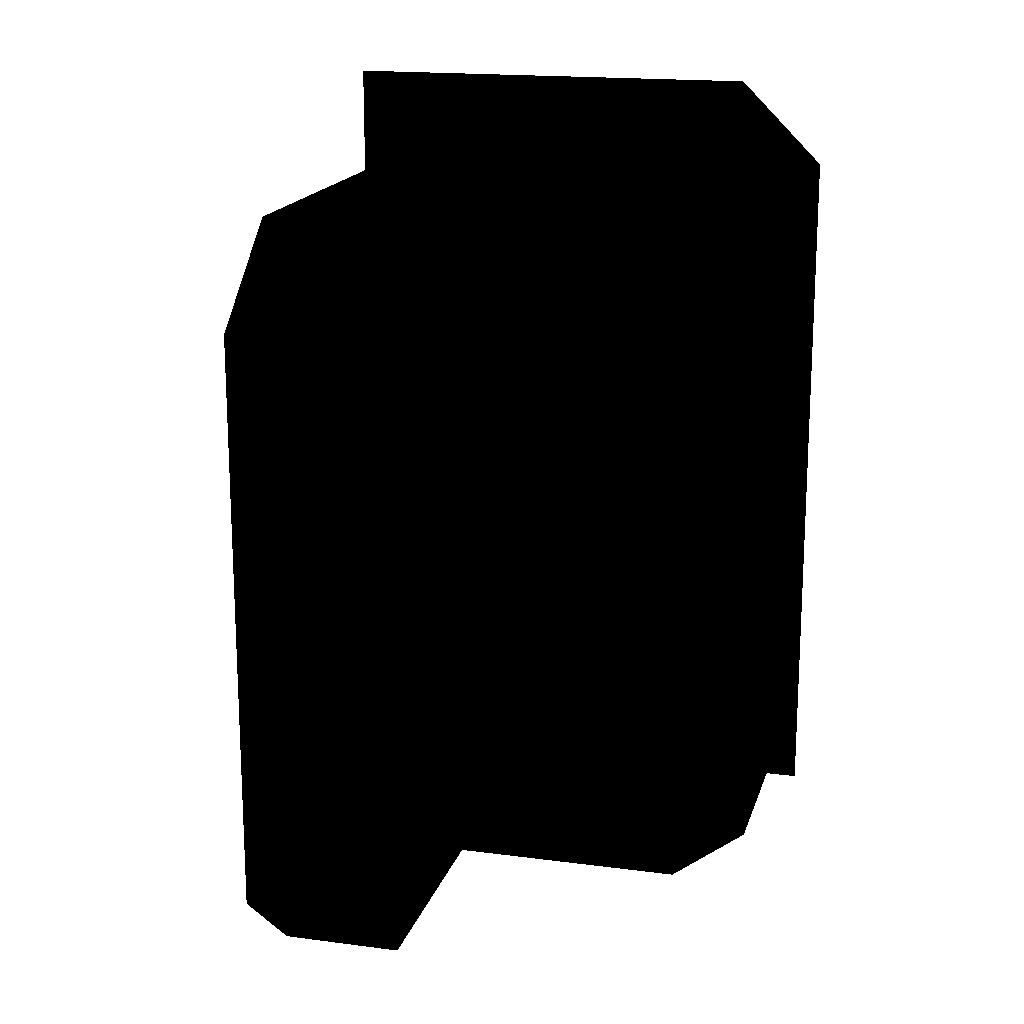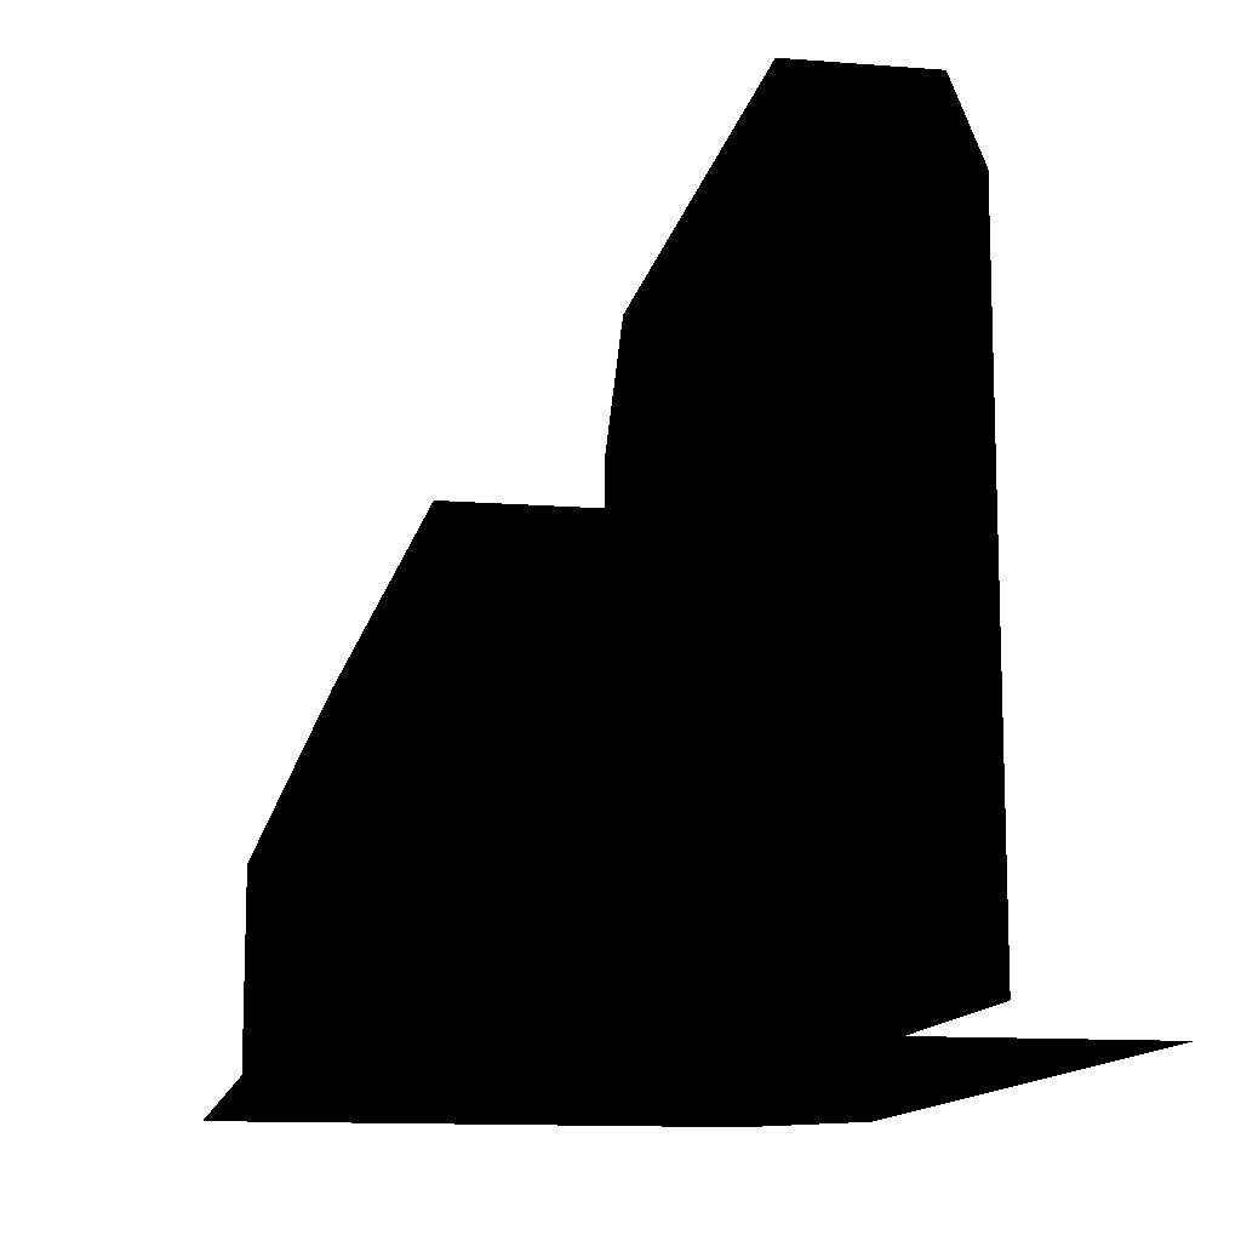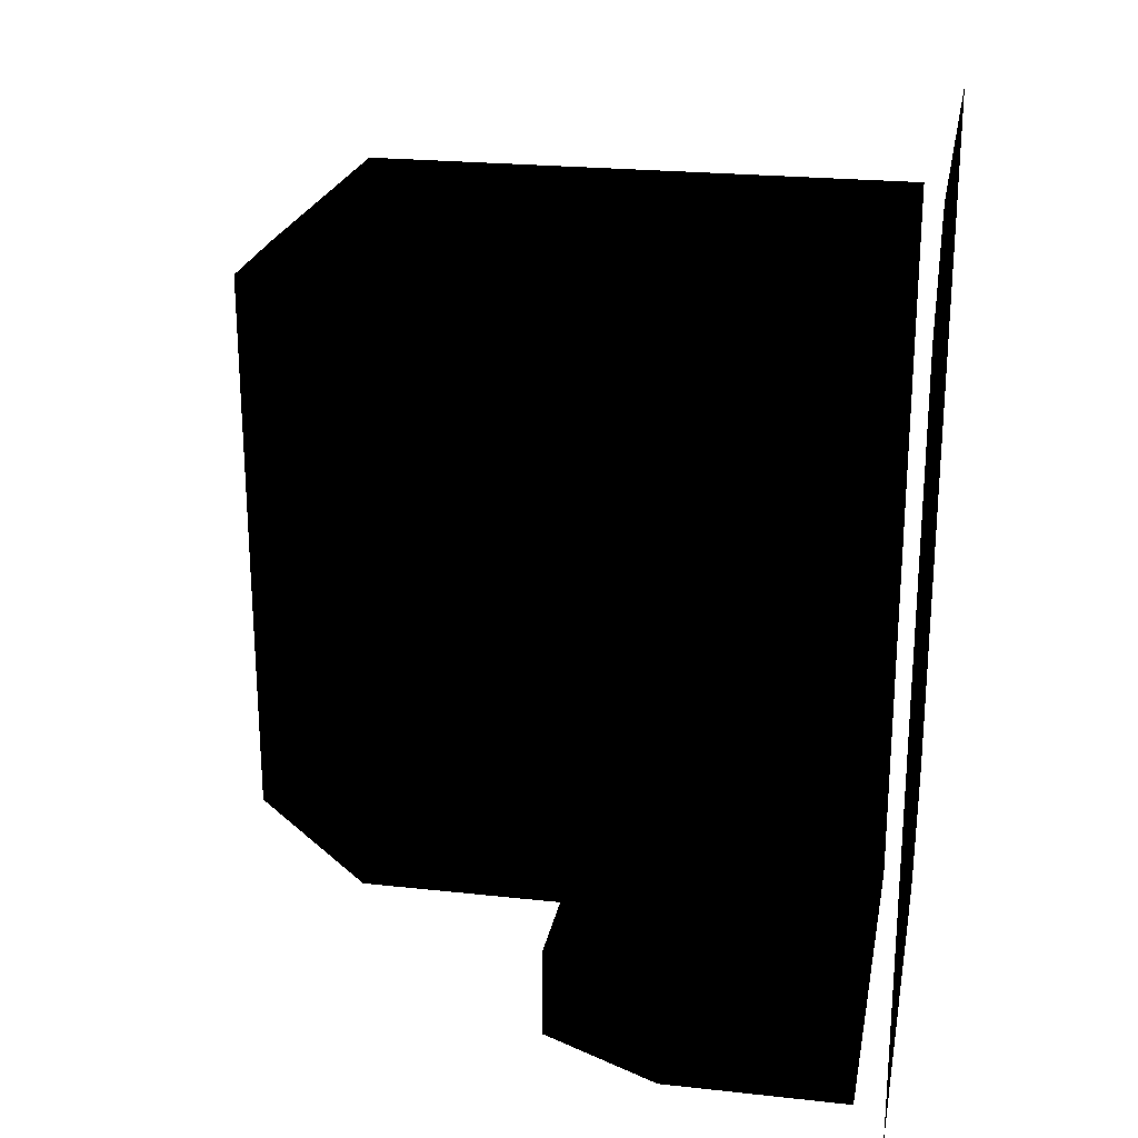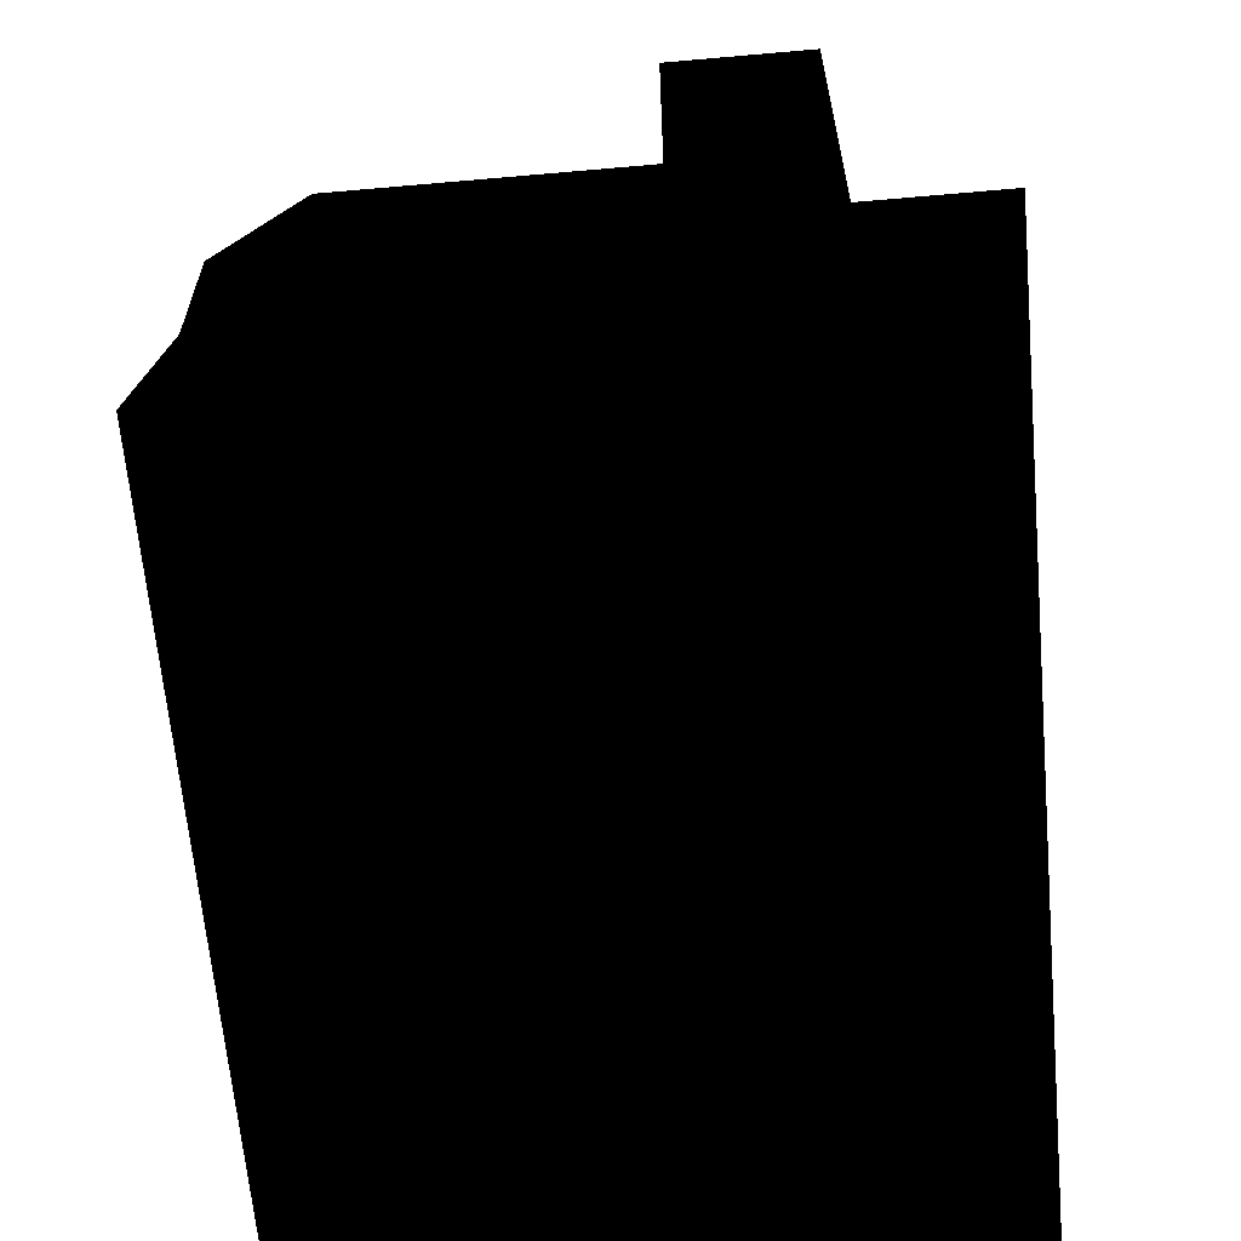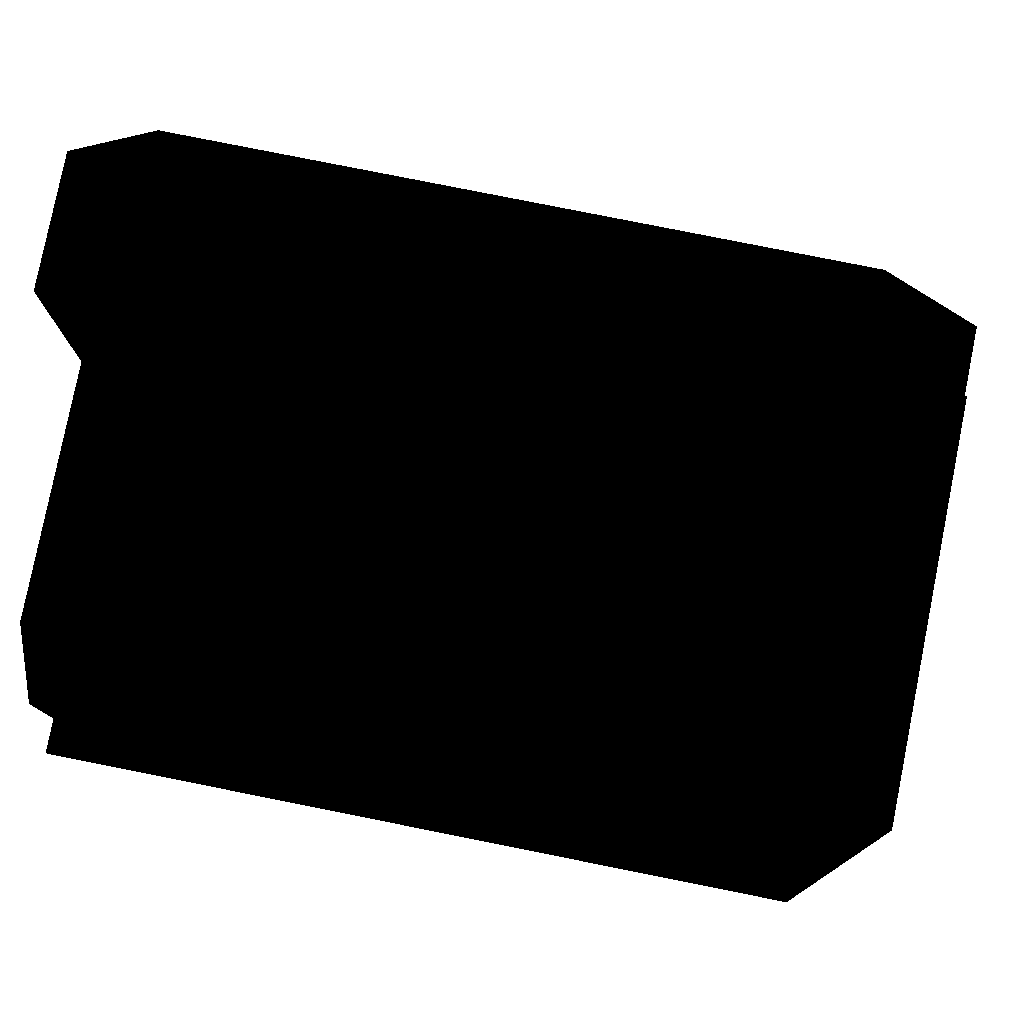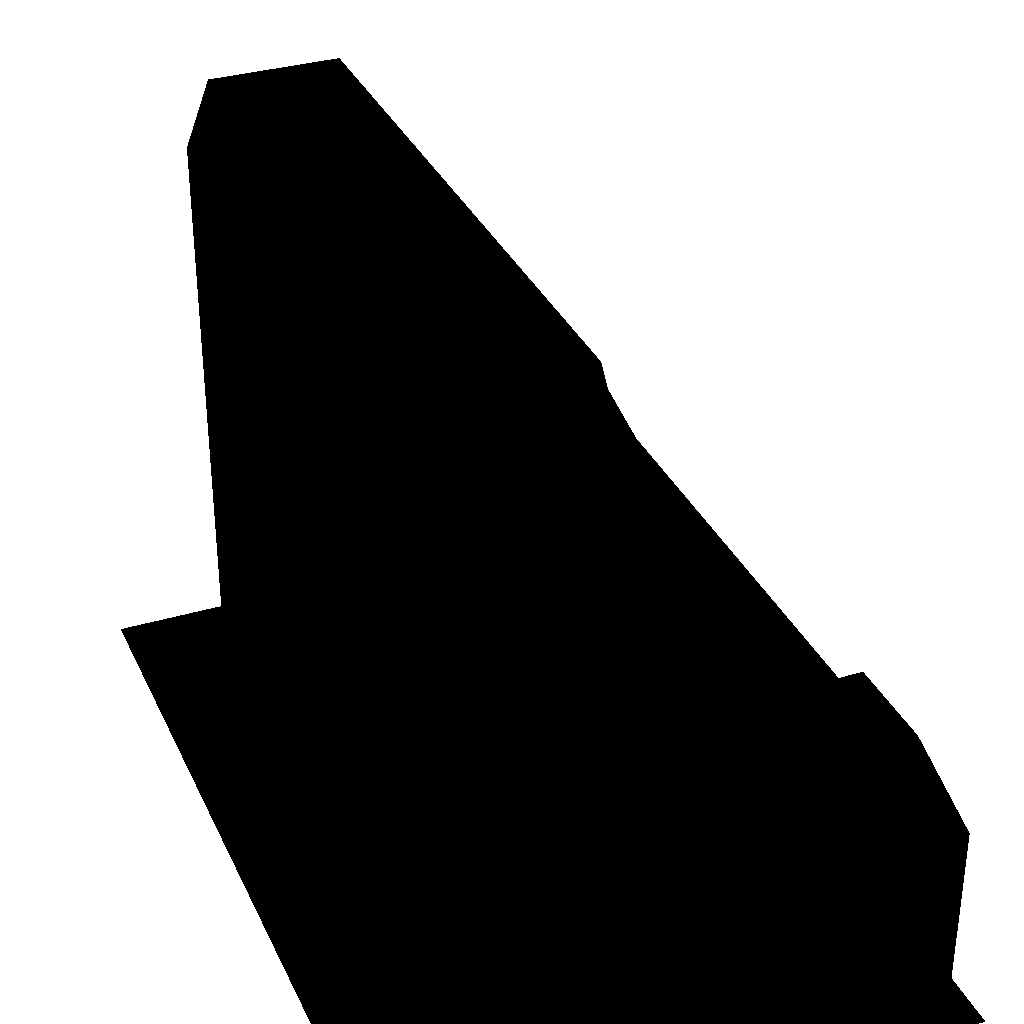
<metadata>
{"format":"obj","ext":"obj","renderer":"f3d","projection":"perspective","resolution":1024,"background":"white","views":[{"elev":17.3,"azim":-165.2,"up":"+Z"},{"elev":-12.6,"azim":-10.4,"up":"+Y"},{"elev":23.2,"azim":-79.5,"up":"+Z"},{"elev":-63.8,"azim":5.1,"up":"+Y"},{"elev":79.6,"azim":-78.7,"up":"+Y"},{"elev":33.6,"azim":157.8,"up":"+Y"}]}
</metadata>
<code>
g polygon0
v 9 1 13
v 12 1 13
v 9 1 10
v 12 1 10
v 9 1 -15
v 12 1 -12
f 1 2 3
f 2 4 3
f 3 4 5
f 4 6 5
v -3 1 13
v 9 1 13
v -6 1 10
v 9 1 10
v -6 1 -15
v 9 1 -15
f 7 8 9
f 8 10 9
f 9 10 11
f 10 12 11
g polygon1
v 5 12 -11.5
v 5 12 -14.5
v -1 12 -11.5
v -1 12 -14.5
v -3 12 -11.5
v -3 12 -14.5
v -5 8 -11.5
v -5 8 -14.5
v -5 2 -11.5
v -5 2 -14.5
f 13 14 15
f 14 16 15
f 15 16 17
f 16 18 17
f 17 18 19
f 18 20 19
f 19 20 21
f 20 22 21
v 5 20 10.5
v 9 20 10.5
v 5 23.5 7.5
v 9 23.5 7.5
v 5 23.5 0
v 9 23.5 0
v 5 23.5 -11.5
v 9 23.5 -11.5
v 5 20 -14.5
v 9 20 -14.5
f 23 24 25
f 24 26 25
f 25 26 27
f 26 28 27
f 27 28 29
f 28 30 29
f 29 30 31
f 30 32 31
v 9 8 10.5
v 9 2 10.5
v 9 8 7.5
v 9 2 7.5
v 9 8 0
v 9 2 0
v 9 8 -11.5
v 9 2 -11.5
v 9 8 -14.5
v 9 2 -14.5
f 33 34 35
f 34 36 35
f 35 36 37
f 36 38 37
f 37 38 39
f 38 40 39
f 39 40 41
f 40 42 41
v 5 12 10.5
v 5 12 7.5
v -1 12 10.5
v -1 12 7.5
v -3 12 10.5
v -3 12 7.5
v -5 8 10.5
v -5 8 7.5
v -5 2 10.5
v -5 2 7.5
f 43 44 45
f 44 46 45
f 45 46 47
f 46 48 47
f 47 48 49
f 48 50 49
f 49 50 51
f 50 52 51
v -5 2 -14.5
v -5 8 -14.5
v -3 2 -14.5
v -3 8 -14.5
v 5 2 -14.5
v 5 8 -14.5
v 9 2 -14.5
v 9 8 -14.5
f 53 54 55
f 54 56 55
f 55 56 57
f 56 58 57
f 57 58 59
f 58 60 59
v 9 2 10.5
v 9 8 10.5
v 5 2 10.5
v 5 8 10.5
v -3 2 10.5
v -3 8 10.5
v -5 2 10.5
v -5 8 10.5
f 61 62 63
f 62 64 63
f 63 64 65
f 64 66 65
f 65 66 67
f 66 68 67
v 5 8 7.5
v 5 12 7.5
v 5 8 0
v 5 12 0
v 5 8 -11.5
v 5 12 -11.5
f 69 70 71
f 70 72 71
f 71 72 73
f 72 74 73
v -3 8 7.5
v 5 8 7.5
v -3 8 0
v 5 8 0
v -3 8 -11.5
v 5 8 -11.5
f 75 76 77
f 76 78 77
f 77 78 79
f 78 80 79
v 5 8 10.5
v 5 12 10.5
v -3 8 10.5
v -1 12 10.5
v -5 8 10.5
v -3 12 10.5
f 81 82 83
f 82 84 83
f 83 84 85
f 84 86 85
v -5 8 7.5
v -3 12 7.5
v -3 8 7.5
v -1 12 7.5
v 5 8 7.5
v 5 12 7.5
f 87 88 89
f 88 90 89
f 89 90 91
f 90 92 91
v -5 8 -14.5
v -3 12 -14.5
v -3 8 -14.5
v -1 12 -14.5
v 5 8 -14.5
v 5 12 -14.5
f 93 94 95
f 94 96 95
f 95 96 97
f 96 98 97
v 5 8 -11.5
v 5 12 -11.5
v -3 8 -11.5
v -1 12 -11.5
v -5 8 -11.5
v -3 12 -11.5
f 99 100 101
f 100 102 101
f 101 102 103
f 102 104 103
v -5 8 7.5
v -3 8 7.5
v -5 8 0
v -3 8 0
v -5 8 -11.5
v -3 8 -11.5
f 105 106 107
f 106 108 107
f 107 108 109
f 108 110 109
v 9 8 -11.5
v 9 23.5 -11.5
v 9 8 0
v 9 23.5 0
v 9 8 7.5
v 9 23.5 7.5
f 111 112 113
f 112 114 113
f 113 114 115
f 114 116 115
v -5 2 7.5
v -5 8 7.5
v -5 2 0
v -5 8 0
v -5 2 -11.5
v -5 8 -11.5
f 117 118 119
f 118 120 119
f 119 120 121
f 120 122 121
v 5 23.5 0
v 5 23.5 -11.5
v 5 20 0
v 5 20 -11.5
v 5 12 0
v 5 12 -11.5
f 123 124 125
f 124 126 125
f 125 126 127
f 126 128 127
v 5 12 0
v 5 12 7.5
v 5 20 0
v 5 20 7.5
v 5 23.5 0
v 5 23.5 7.5
f 129 130 131
f 130 132 131
f 131 132 133
f 132 134 133
v 5 12 7.5
v 5 12 10.5
v 5 20 10.5
v 5 20 7.5
v 5 12 -14.5
v 5 12 -11.5
v 5 20 -11.5
v 5 20 -14.5
v 9 20 -14.5
v 9 23.5 -11.5
v 9 8 -11.5
v 9 8 -14.5
v 9 23.5 7.5
v 9 20 10.5
v 9 8 10.5
v 9 8 7.5
v 9 20 10.5
v 5 20 10.5
v 5 12 10.5
v 9 8 10.5
v 5 20 -14.5
v 9 20 -14.5
v 9 8 -14.5
v 5 12 -14.5
f 135 136 137 138
f 139 140 141 142
f 143 144 145 146
f 147 148 149 150
f 151 152 153 154
f 155 156 157 158
v 5 12 10.5
v 5 8 10.5
v 9 8 10.5
v 5 8 -14.5
v 5 12 -14.5
v 9 8 -14.5
v 5 20 7.5
v 5 20 10.5
v 5 23.5 7.5
v 5 20 -14.5
v 5 20 -11.5
v 5 23.5 -11.5
f 159 160 161
f 162 163 164
f 165 166 167
f 168 169 170

</code>
